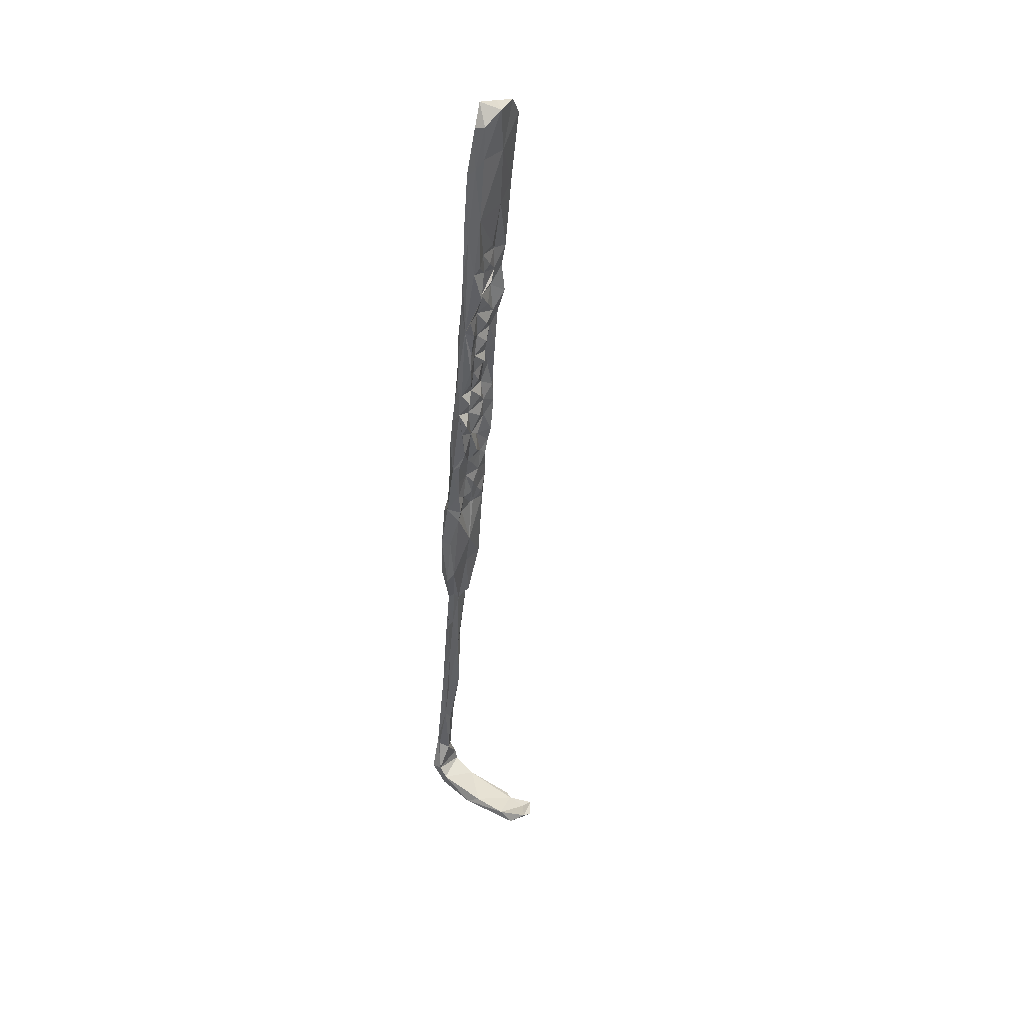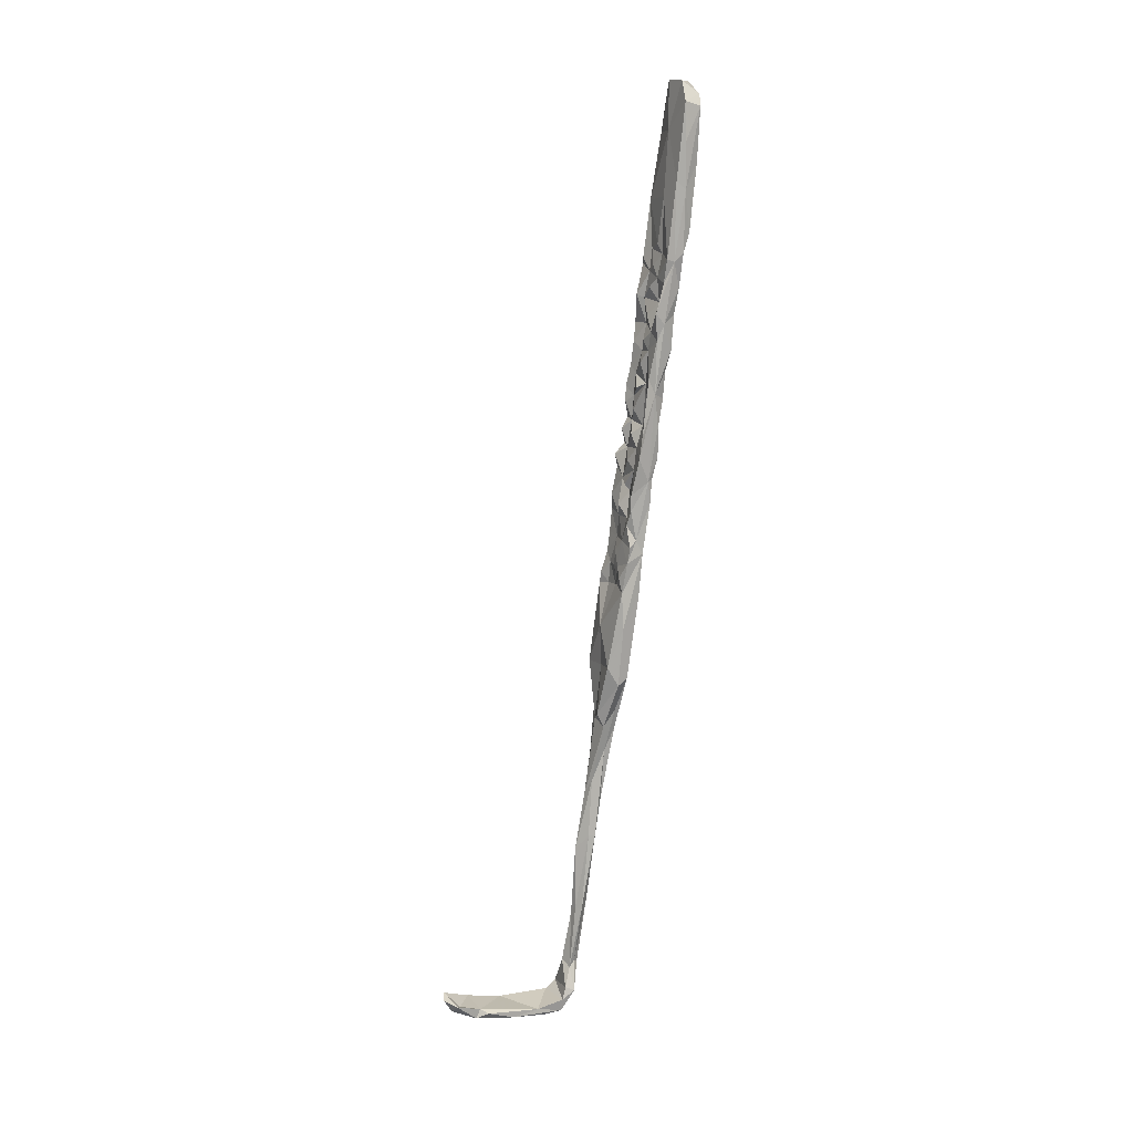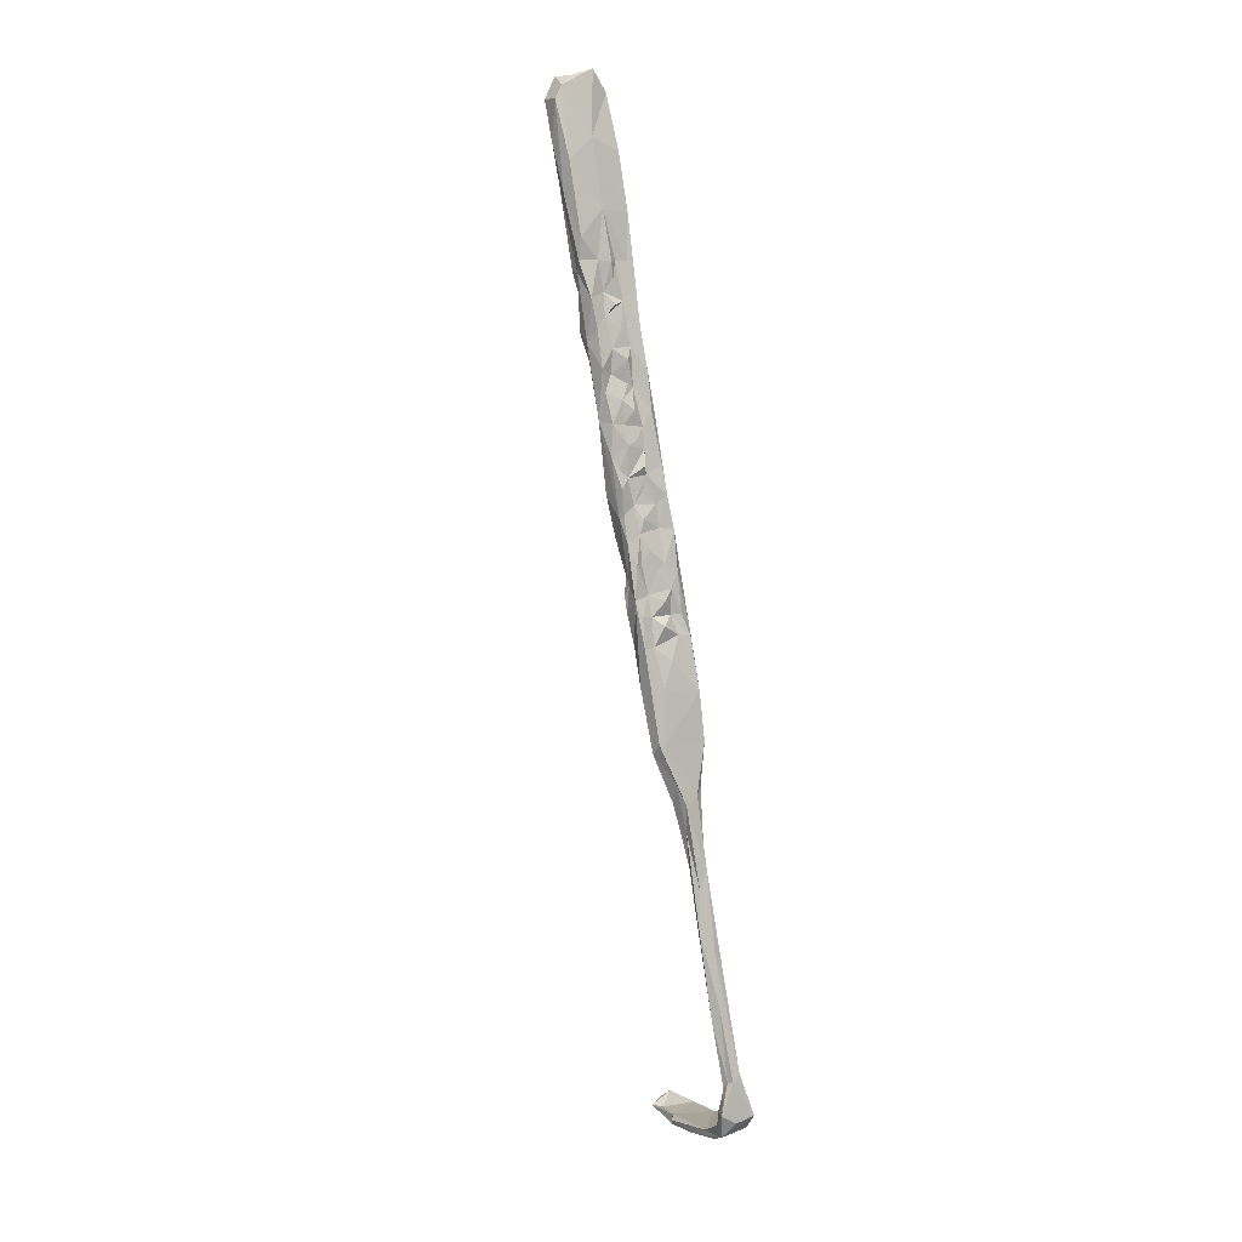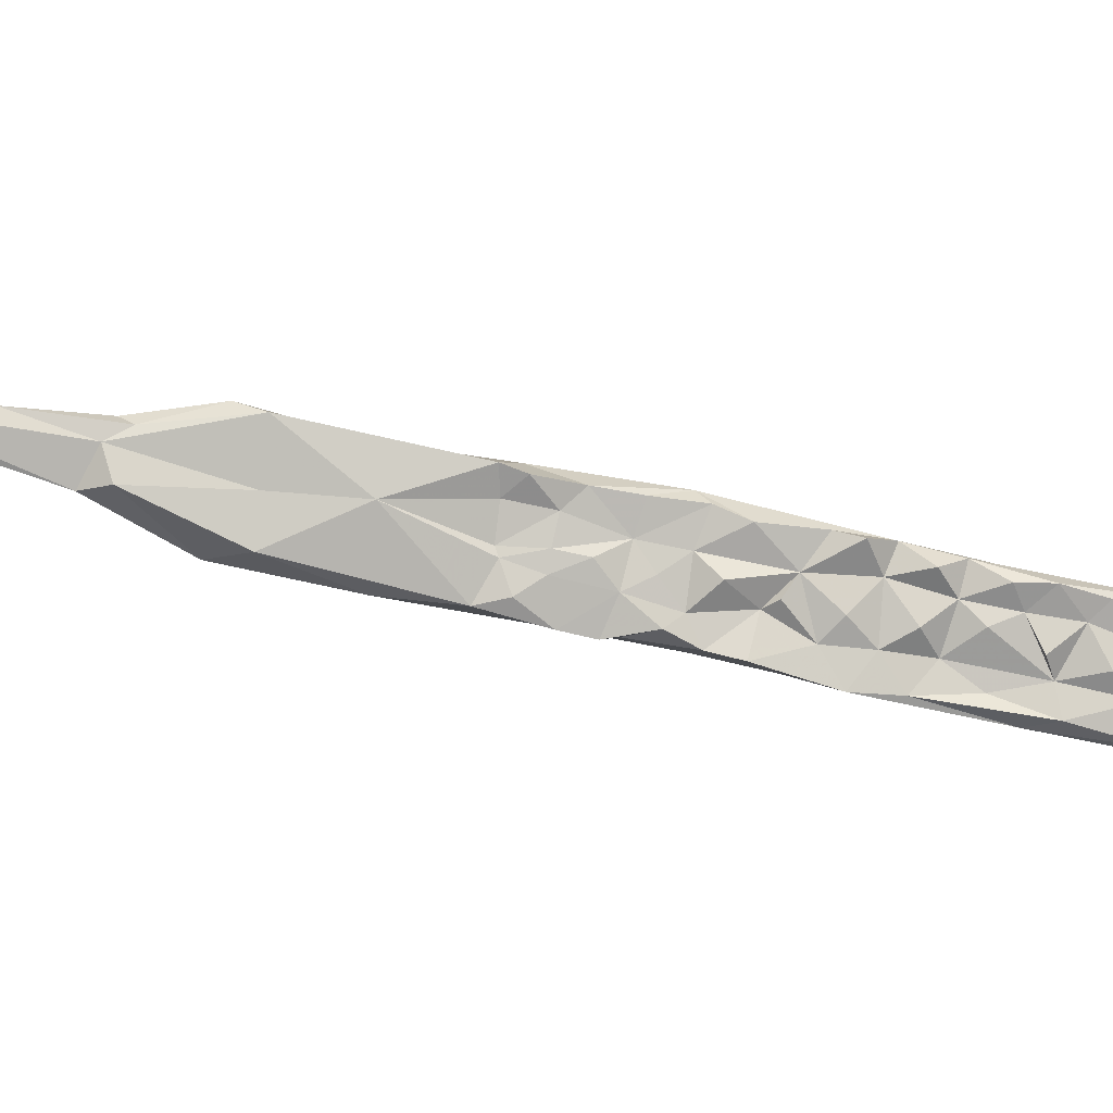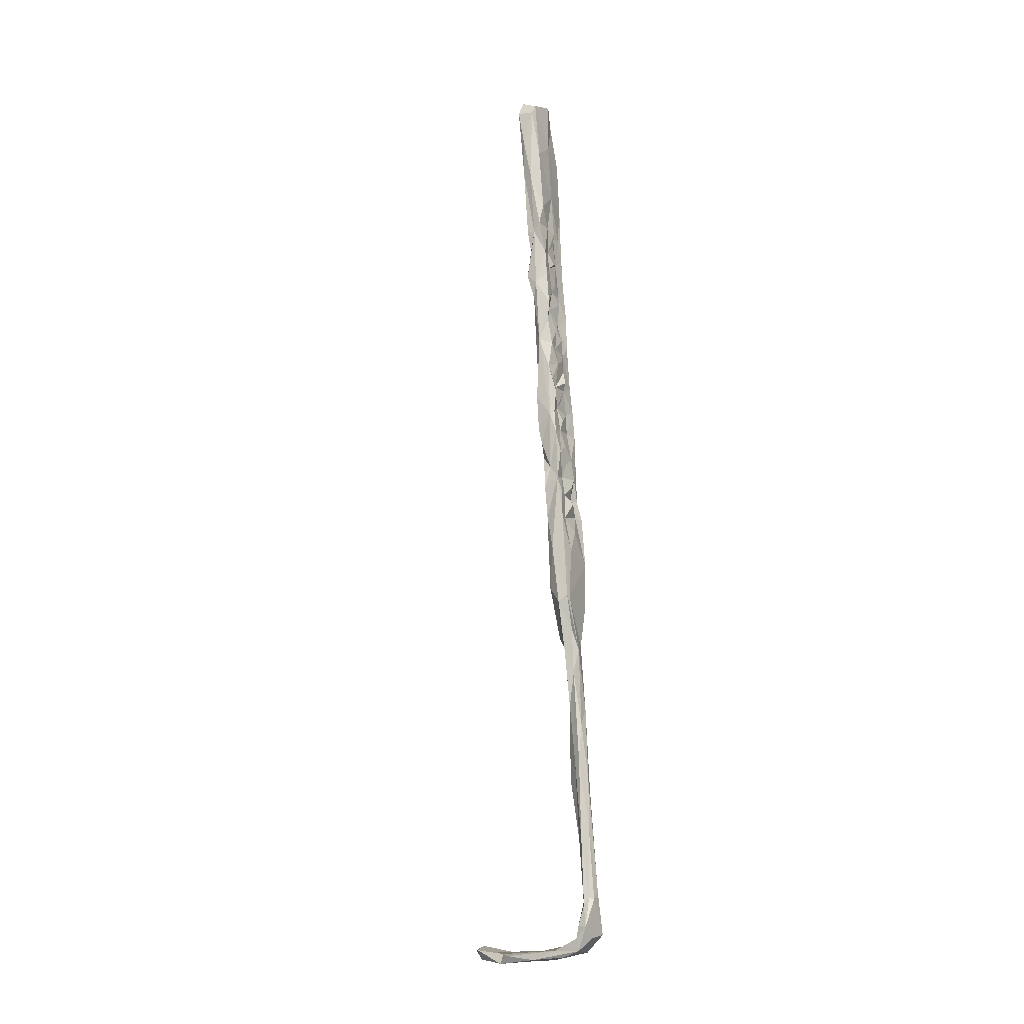
<metadata>
{"format":"obj","ext":"obj","renderer":"f3d","projection":"perspective","resolution":1024,"background":"white","views":[{"elev":53.0,"azim":25.2,"up":"+Y"},{"elev":1.2,"azim":149.5,"up":"+Y"},{"elev":-3.5,"azim":-129.7,"up":"+Y"},{"elev":9.3,"azim":86.4,"up":"+Z"},{"elev":-27.9,"azim":-160.7,"up":"+Y"}]}
</metadata>
<code>
v 67.75 -76.41 -361.2
v 67.66 -74.77 -358.9
v 67.8 -72.36 -361.9
v 67.28 -72.67 -358.5
v 67.92 -70.63 -359.9
v 67.52 -73.74 -355.5
v 67.3 -77.19 -357.2
v 67.82 -79.21 -358.5
v 67.41 -79.52 -359.7
v 67.38 -70.27 -356.2
v 66.73 -73.7 -353.2
v 66.98 -78.99 -354.7
v 66.58 -68.82 -354.6
v 68.25 -65.86 -354.2
v 67.18 -66.11 -358.2
v 66.75 -64.32 -355.6
v 69.19 -69.94 -353.3
v 68.18 -77.97 -351.1
v 69.88 -74.59 -352.7
v 69.24 -77 -351.7
v 68.62 -72.81 -362.1
v 67.19 -68.66 -362.7
v 70.8 -69.21 -362.8
v 69.4 -58.6 -365.3
v 67.64 -68.87 -358.8
v 67.73 -66.82 -361.2
v 67.79 -65.75 -362.8
v 68.04 -63.93 -364.1
v 66.99 -62.17 -361.7
v 67.02 -62.4 -358.6
v 66.51 -64.98 -359
v 66.92 -61.28 -360.2
v 67.21 -58.09 -356.2
v 68.34 -61.7 -355.3
v 69.7 -63.68 -355.5
v 66.5 -56.61 -357.7
v 69.01 -66.81 -356.2
v 67.42 -80.2 -356.1
v 66.88 -79.92 -352.4
v 70.12 -70.85 -360
v 71.15 -75.08 -360.8
v 69.62 -74.18 -358
v 70.24 -73.03 -357.3
v 69.65 -71.86 -355.8
v 70.28 -69.16 -358.2
v 69.91 -67.2 -360.4
v 69.93 -67.93 -353.7
v 70.43 -65.52 -363.1
v 69.49 -60.73 -363.2
v 69.12 -63.47 -361.1
v 67.3 -59.19 -364.4
v 67.27 -59.16 -362.4
v 67.61 -54.73 -365.6
v 70.3 -56.26 -364.7
v 69.93 -50.12 -366.6
v 69.38 -56.63 -362.5
v 69.14 -58.42 -358.4
v 69.71 -60.7 -359.2
v 70.13 -57.27 -360.8
v 70.06 -53.23 -361.8
v 69.74 -51.38 -363.7
v 67.1 -51.41 -366.5
v 69.91 -48.39 -364.8
v 69.18 -47.46 -367.7
v 69.92 -49.53 -362.5
v 69.13 -54.65 -359.1
v 68.89 -51.08 -360.6
v 70.09 -64.76 -359.1
v 68.97 -62.35 -357.6
v 69.61 -59.21 -356.5
v 66.94 -59.14 -359
v 69.54 -56.48 -356.6
v 67.88 -48.66 -358.1
v 69.23 -53.22 -357.6
v 67.34 -53.5 -360.6
v 69.3 -49.34 -358.6
v 68.58 -46.58 -361.4
v 69.72 -45.54 -363.4
v 70.8 -45.81 -367.7
v 69.24 -42.44 -361.8
v 68.98 -43.62 -365.8
v 68.83 -46.14 -358.4
v 69.95 -41.08 -364.3
v 67.13 -45.66 -367.4
v 66.86 -55.61 -362.9
v 66.49 -57.01 -361
v 66.27 -50.93 -358.7
v 69.32 -80.86 -351.2
v 69.44 -81.69 -353.7
v 66.87 -82.58 -353.5
v 67.99 -83.7 -357.1
v 70.78 -77.65 -360.2
v 70.25 -78.66 -358
v 70.67 -76.42 -356
v 68.09 -84.66 -359.5
v 69.41 -82.49 -359.6
v 66.99 -86.15 -351.5
v 67.83 -86.39 -353
v 66.95 -84.55 -354.7
v 70.56 -83.75 -359.5
v 70.86 -80.05 -358.9
v 70.44 -82.54 -356.7
v 70.69 -86.33 -358.9
v 70.6 -86.8 -355.6
v 70.23 -89.62 -354.6
v 71.06 -88.87 -356.8
v 70.28 -86.55 -354.1
v 70.79 -91.31 -357.4
v 69.9 -89.86 -354
v 70.42 -84.1 -354.6
v 70.02 -80.3 -355.8
v 69.58 -78.14 -354.5
v 67.79 -86.9 -356.6
v 67.73 -87.01 -358.3
v 67.8 -91.68 -357.9
v 69.71 -86.02 -352
v 69.43 -84.31 -350.5
v 67.56 -88.04 -349.4
v 66.58 -89.39 -350.1
v 67.33 -89.33 -351.8
v 66.71 -88.28 -355
v 67.88 -91.38 -356.1
v 70.12 -97.2 -356.8
v 71.15 -96.81 -351
v 69.58 -89.5 -351.2
v 66.38 -44.12 -360.1
v 66.85 -47.53 -361.4
v 69.95 -41.88 -360.5
v 66.37 -38.79 -360.8
v 66.89 -41.04 -362.8
v 68.66 -36.66 -360.5
v 68.73 -37.57 -369.9
v 69.85 -40.91 -368.5
v 69.59 -39.76 -366.2
v 66.79 -45.53 -363.3
v 67.19 -43.68 -366
v 66.65 -41.84 -364.5
v 66.48 -35.19 -362.4
v 66.84 -35.29 -364.4
v 66.95 -30.66 -362.1
v 66.03 -28.06 -362.7
v 66.27 -35.79 -365.5
v 69.3 -35.8 -361.5
v 69.14 -38.32 -363.2
v 69.49 -37.63 -364.9
v 70.03 -37.24 -369.8
v 67.47 -36.13 -370.6
v 67 -41.46 -368.7
v 67.1 -48.26 -364.6
v 66.56 -49.63 -362.1
v 67.8 -51.92 -364.4
v 67.16 -53.07 -361.7
v 66.73 -37.89 -364.8
v 66.15 -28.26 -367.3
v 66.85 -35.62 -367.6
v 68.8 -26.6 -362.9
v 68.87 -34.68 -363.6
v 69.2 -35.95 -367.1
v 67.32 -40.13 -366.2
v 65.74 -19.44 -364.6
v 67.24 -17.91 -364.7
v 69.44 -34.24 -366.1
v 66.56 -32.86 -371
v 65.94 -18.26 -369.5
v 68.37 -15.97 -365.5
v 69.74 -16.55 -369.6
v 69.81 -26.88 -368.4
v 70.19 -87.81 -349.7
v 66.97 -93.25 -353.3
v 68.64 -96.39 -348
v 66.64 -97.69 -348.3
v 65.84 -8.191 -369.4
v 66.89 -11.25 -374.3
v 67.42 -9.387 -372.2
v 69.64 -9.268 -373.4
v 69.53 -8.502 -369.5
v 68.09 -10.34 -366.6
v 66.37 -11.05 -366.5
v 69.98 -12.88 -374.9
v 69.9 -24.99 -372.3
v 67.28 -13.39 -375.1
v 66.57 -21.94 -373.1
v 69.32 -18.98 -374.1
v 68.43 -26.43 -372.7
v 70.02 -89.61 -349
v 67.35 -97.53 -354.5
v 71.5 -103.9 -353.9
v 70.19 -103 -345.9
v 67.26 -105 -346.7
v 68.17 -105.7 -354.8
v 67.95 -105.9 -354
v 69.81 -107 -354.6
v 70.6 -103.5 -350.5
v 68.99 -105.1 -345.4
v 71.11 -112 -350
v 68.42 -111.3 -351.4
v 70.09 -112.7 -347.6
v 69.69 -110.7 -346.7
v 68.7 -111.8 -346.3
v 68.03 -113 -347.6
v 67.69 -114.5 -350
v 70.15 -114.3 -350.5
v 69.76 -118.8 -345.5
v 70.74 -126 -345.2
v 68.41 -122 -345.9
v 69.02 -118.4 -348.9
v 70.39 -123.8 -347.1
v 69.66 -128.2 -343.8
v 67.96 -124.2 -345.7
v 68.46 -127.2 -346.7
v 71.58 -135.9 -343.5
v 70.1 -133.5 -345.5
v 69.19 -133.3 -346.1
v 68.43 -137.5 -342.5
v 68.26 -136.7 -343.8
v 69.77 -139.2 -342.2
v 69.82 -146.2 -340.2
v 70.67 -146.2 -342.1
v 68.76 -144.6 -342.6
v 70.01 -146.9 -342.9
v 70.72 -147.5 -340.6
v 68.55 -154.8 -338.7
v 70.67 -157.2 -340
v 69.25 -155.5 -337.9
v 71.18 -156.1 -338.3
v 68.96 -156.3 -339.6
v 69.76 -156.1 -340
v 72.12 -162.8 -340
v 72.24 -161.9 -334.3
v 70.7 -160.4 -335.1
v 68.81 -161.4 -335.5
v 72.03 -163.8 -334
v 71.62 -160.7 -340.2
v 76.3 -164.2 -338.7
v 80.68 -162.6 -332.8
v 78.39 -164.2 -332.3
v 72 -164.8 -339.3
v 69.78 -162.5 -338.2
v 70.21 -161.2 -340.8
v 74.83 -165.4 -338.4
v 80.59 -165.3 -337.9
v 83.14 -164.1 -332.3
v 86.49 -162 -331.8
v 85.37 -164.1 -337.5
v 86.42 -163.5 -336.4
v 87.1 -165 -336.1
v 89.05 -162.8 -331.2
v 91 -162.5 -336.8
v 91.05 -163.6 -334.7
v 89.84 -162.8 -335.4
v 91.48 -160.7 -332.6
v 92.31 -161.7 -334
f 2 4 5
f 6 4 2
f 2 9 8
f 2 1 9
f 2 5 3
f 2 3 1
f 6 2 7
f 6 7 12
f 8 7 2
f 13 10 6
f 6 11 13
f 10 4 6
f 10 5 4
f 10 13 15
f 18 14 13
f 13 11 18
f 14 18 19
f 18 20 19
f 3 21 1
f 22 21 3
f 24 23 21
f 3 5 22
f 26 22 5
f 15 26 5
f 28 21 22
f 28 24 21
f 29 28 27
f 26 29 27
f 26 31 30
f 29 26 30
f 32 29 30
f 31 26 15
f 25 5 10
f 15 5 25
f 15 30 31
f 15 25 10
f 16 15 13
f 16 30 15
f 33 16 13
f 13 14 33
f 34 33 14
f 34 14 35
f 16 33 36
f 35 14 37
f 19 17 14
f 11 6 12
f 7 8 12
f 8 38 12
f 11 12 39
f 23 40 41
f 23 41 21
f 43 42 40
f 43 40 44
f 47 17 44
f 47 14 17
f 47 37 14
f 42 43 44
f 49 50 48
f 24 28 51
f 24 51 53
f 48 54 49
f 48 24 54
f 54 24 55
f 49 54 56
f 57 58 56
f 50 49 56
f 56 54 61
f 60 56 61
f 61 54 55
f 62 24 53
f 24 64 55
f 64 24 62
f 63 61 55
f 61 63 65
f 60 66 56
f 66 59 56
f 59 57 56
f 58 50 56
f 48 50 46
f 50 58 69
f 69 68 50
f 69 34 35
f 34 69 70
f 37 68 69
f 35 37 69
f 47 44 37
f 44 45 37
f 44 40 45
f 48 23 24
f 36 71 16
f 16 71 30
f 34 70 72
f 73 33 34
f 73 34 72
f 72 70 57
f 70 69 57
f 58 57 69
f 66 57 59
f 66 72 57
f 73 72 74
f 72 66 74
f 50 68 46
f 40 23 46
f 45 40 46
f 37 45 46
f 46 23 48
f 30 71 32
f 73 74 76
f 74 66 67
f 66 60 67
f 67 61 65
f 67 60 61
f 77 65 63
f 77 67 65
f 63 78 77
f 55 79 63
f 77 78 80
f 81 80 78
f 81 63 79
f 81 78 63
f 64 79 55
f 62 84 64
f 85 53 51
f 86 85 52
f 52 51 29
f 52 32 71
f 51 28 29
f 36 75 71
f 74 67 76
f 76 67 77
f 46 68 37
f 18 11 39
f 12 38 90
f 20 18 88
f 39 12 90
f 42 92 41
f 94 93 42
f 9 1 95
f 41 92 21
f 21 92 96
f 21 96 1
f 42 41 40
f 39 90 97
f 38 8 91
f 91 90 38
f 90 91 99
f 91 8 9
f 1 96 95
f 102 100 101
f 100 103 96
f 100 102 103
f 102 104 103
f 105 106 104
f 104 106 103
f 107 105 104
f 105 108 106
f 108 103 106
f 96 103 95
f 107 109 105
f 102 110 104
f 89 102 111
f 101 100 96
f 101 96 92
f 93 92 42
f 112 93 94
f 20 89 112
f 88 89 20
f 20 112 19
f 42 44 94
f 112 44 19
f 98 90 99
f 97 90 98
f 99 91 113
f 95 91 9
f 91 95 114
f 114 95 115
f 103 108 95
f 116 109 107
f 107 104 110
f 107 110 89
f 116 107 89
f 89 117 116
f 111 112 89
f 119 118 97
f 113 98 99
f 122 113 114
f 108 123 95
f 95 123 115
f 82 76 77
f 82 73 76
f 126 33 73
f 33 126 87
f 128 77 80
f 129 126 73
f 127 126 130
f 73 82 128
f 131 73 128
f 80 81 83
f 132 79 64
f 81 79 133
f 133 134 81
f 79 132 133
f 83 81 134
f 87 127 75
f 127 87 126
f 136 130 137
f 130 135 127
f 130 136 135
f 130 126 129
f 138 139 130
f 138 130 129
f 129 141 138
f 141 129 140
f 129 73 140
f 73 131 140
f 131 128 144
f 128 80 144
f 131 144 143
f 83 134 80
f 134 133 146
f 147 132 148
f 64 84 148
f 148 132 64
f 149 84 62
f 149 136 84
f 36 33 87
f 87 75 36
f 127 150 75
f 151 75 150
f 75 151 152
f 139 153 130
f 139 142 153
f 142 139 154
f 139 138 154
f 141 154 138
f 156 140 131
f 80 134 144
f 144 134 145
f 145 134 158
f 133 132 146
f 53 85 151
f 151 62 53
f 152 151 85
f 85 75 152
f 75 85 86
f 137 159 136
f 130 159 137
f 159 130 153
f 160 141 140
f 140 161 160
f 140 156 161
f 131 143 156
f 157 156 143
f 144 145 157
f 143 144 157
f 134 146 158
f 155 147 148
f 155 163 147
f 148 84 136
f 62 151 149
f 127 149 150
f 150 149 151
f 52 29 32
f 86 52 71
f 75 86 71
f 82 77 128
f 159 148 136
f 156 165 161
f 165 156 166
f 167 166 156
f 157 158 162
f 157 145 158
f 127 135 149
f 135 136 149
f 19 44 17
f 112 94 44
f 112 111 93
f 111 102 93
f 93 101 92
f 101 93 102
f 39 118 18
f 97 118 39
f 18 118 117
f 18 117 88
f 168 117 118
f 98 113 121
f 98 121 120
f 121 113 122
f 122 120 121
f 97 98 119
f 119 98 120
f 118 119 171
f 122 169 120
f 115 122 114
f 174 173 172
f 176 175 174
f 174 172 176
f 172 178 177
f 164 172 173
f 178 172 164
f 177 176 172
f 177 165 176
f 174 175 173
f 175 179 173
f 176 166 175
f 161 177 178
f 178 160 161
f 162 158 167
f 132 180 146
f 142 155 159
f 159 153 142
f 159 155 148
f 166 176 165
f 177 161 165
f 157 162 156
f 167 146 180
f 167 156 162
f 158 146 167
f 178 164 160
f 173 182 164
f 181 173 179
f 181 182 173
f 181 179 183
f 179 180 183
f 166 180 179
f 27 22 26
f 27 28 22
f 160 164 141
f 184 182 181
f 181 183 184
f 163 184 147
f 184 132 147
f 154 163 155
f 180 132 184
f 180 184 183
f 167 180 166
f 182 184 163
f 163 154 182
f 141 164 154
f 164 182 154
f 88 117 89
f 118 185 168
f 185 125 168
f 118 170 185
f 119 120 171
f 118 171 170
f 169 122 186
f 122 115 186
f 108 187 123
f 105 124 108
f 105 109 124
f 124 187 108
f 125 185 124
f 125 124 109
f 188 124 185
f 188 185 170
f 171 120 169
f 190 115 123
f 123 192 190
f 171 194 170
f 171 189 194
f 188 193 124
f 113 91 114
f 124 193 187
f 171 169 186
f 186 115 191
f 190 191 115
f 170 194 188
f 171 191 189
f 191 171 186
f 123 187 192
f 192 187 195
f 190 192 196
f 195 187 193
f 193 188 197
f 197 195 193
f 188 194 198
f 194 199 198
f 199 194 189
f 189 191 200
f 201 190 196
f 191 190 201
f 200 191 201
f 192 202 196
f 195 202 192
f 198 199 203
f 197 198 203
f 197 203 204
f 197 202 195
f 202 197 204
f 203 199 205
f 200 205 199
f 199 189 200
f 206 202 207
f 202 204 207
f 208 204 203
f 201 206 210
f 205 208 203
f 204 211 207
f 207 211 212
f 206 213 210
f 206 212 213
f 196 206 201
f 200 201 209
f 205 200 209
f 202 206 196
f 209 201 210
f 206 207 212
f 214 208 205
f 205 209 214
f 214 209 215
f 210 215 209
f 204 208 216
f 216 211 204
f 208 214 217
f 208 217 216
f 213 219 215
f 215 210 213
f 211 218 212
f 218 220 212
f 212 220 213
f 220 219 213
f 221 211 216
f 218 211 221
f 222 215 219
f 214 215 222
f 220 218 223
f 217 221 216
f 221 223 218
f 221 225 223
f 217 225 221
f 224 225 217
f 217 222 224
f 219 226 222
f 222 217 214
f 227 226 219
f 125 109 116
f 168 125 116
f 168 116 117
f 89 110 102
f 179 175 166
f 198 197 188
f 155 142 154
f 230 229 228
f 232 229 231
f 230 231 229
f 233 230 228
f 229 232 236
f 232 231 237
f 231 238 237
f 230 233 225
f 228 237 239
f 233 228 239
f 238 239 237
f 232 240 236
f 232 237 240
f 230 222 231
f 230 224 222
f 231 239 238
f 226 227 239
f 223 233 239
f 227 223 239
f 225 233 223
f 230 225 224
f 222 226 231
f 239 231 226
f 220 227 219
f 220 223 227
f 228 229 234
f 235 229 236
f 229 235 234
f 237 241 240
f 234 237 228
f 234 241 237
f 236 240 241
f 235 236 243
f 236 241 242
f 234 244 241
f 244 234 245
f 246 242 241
f 242 247 236
f 246 241 244
f 245 246 244
f 248 246 245
f 248 249 246
f 250 248 245
f 251 248 250
f 251 252 248
f 248 252 249
f 247 249 252
f 247 242 249
f 246 249 242
f 85 51 52
f 247 243 236
f 251 243 247
f 251 250 243
f 251 247 252
f 234 235 245
f 243 245 235
f 243 250 245

</code>
